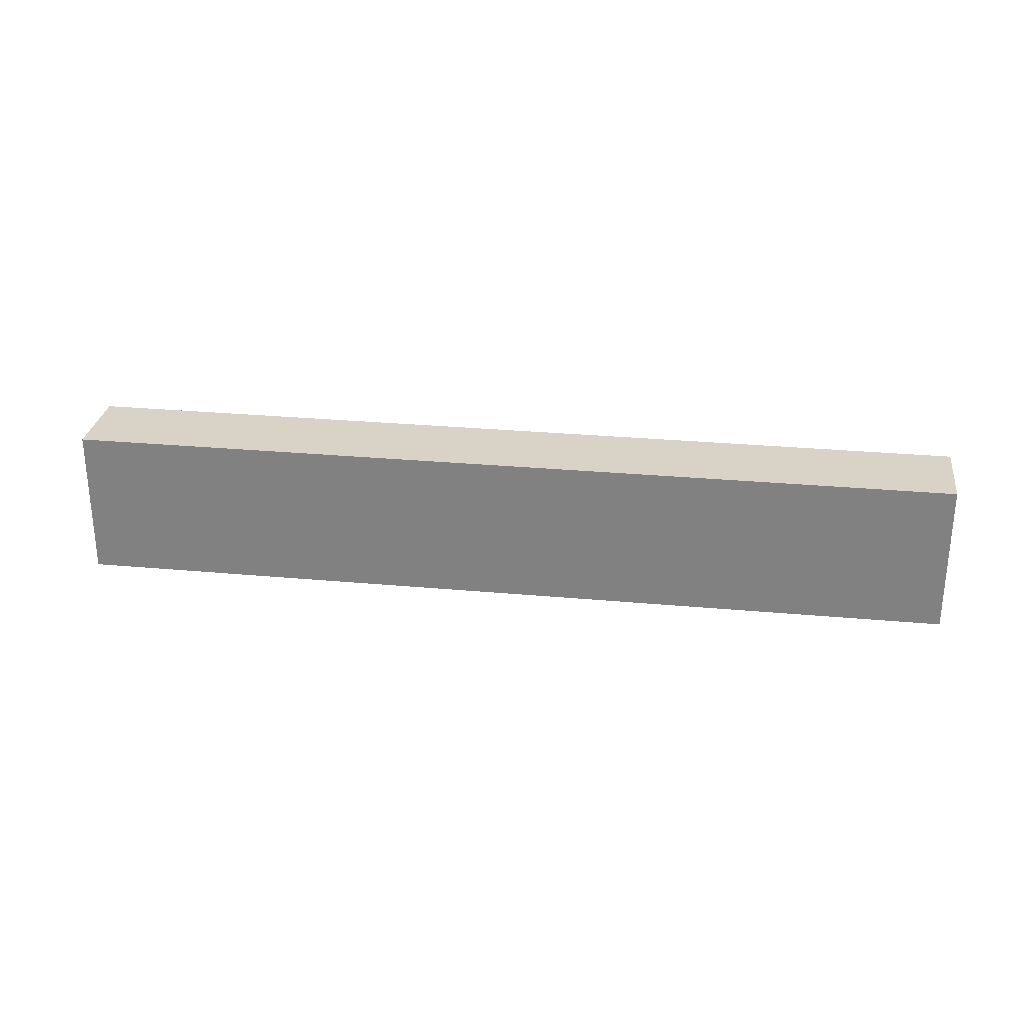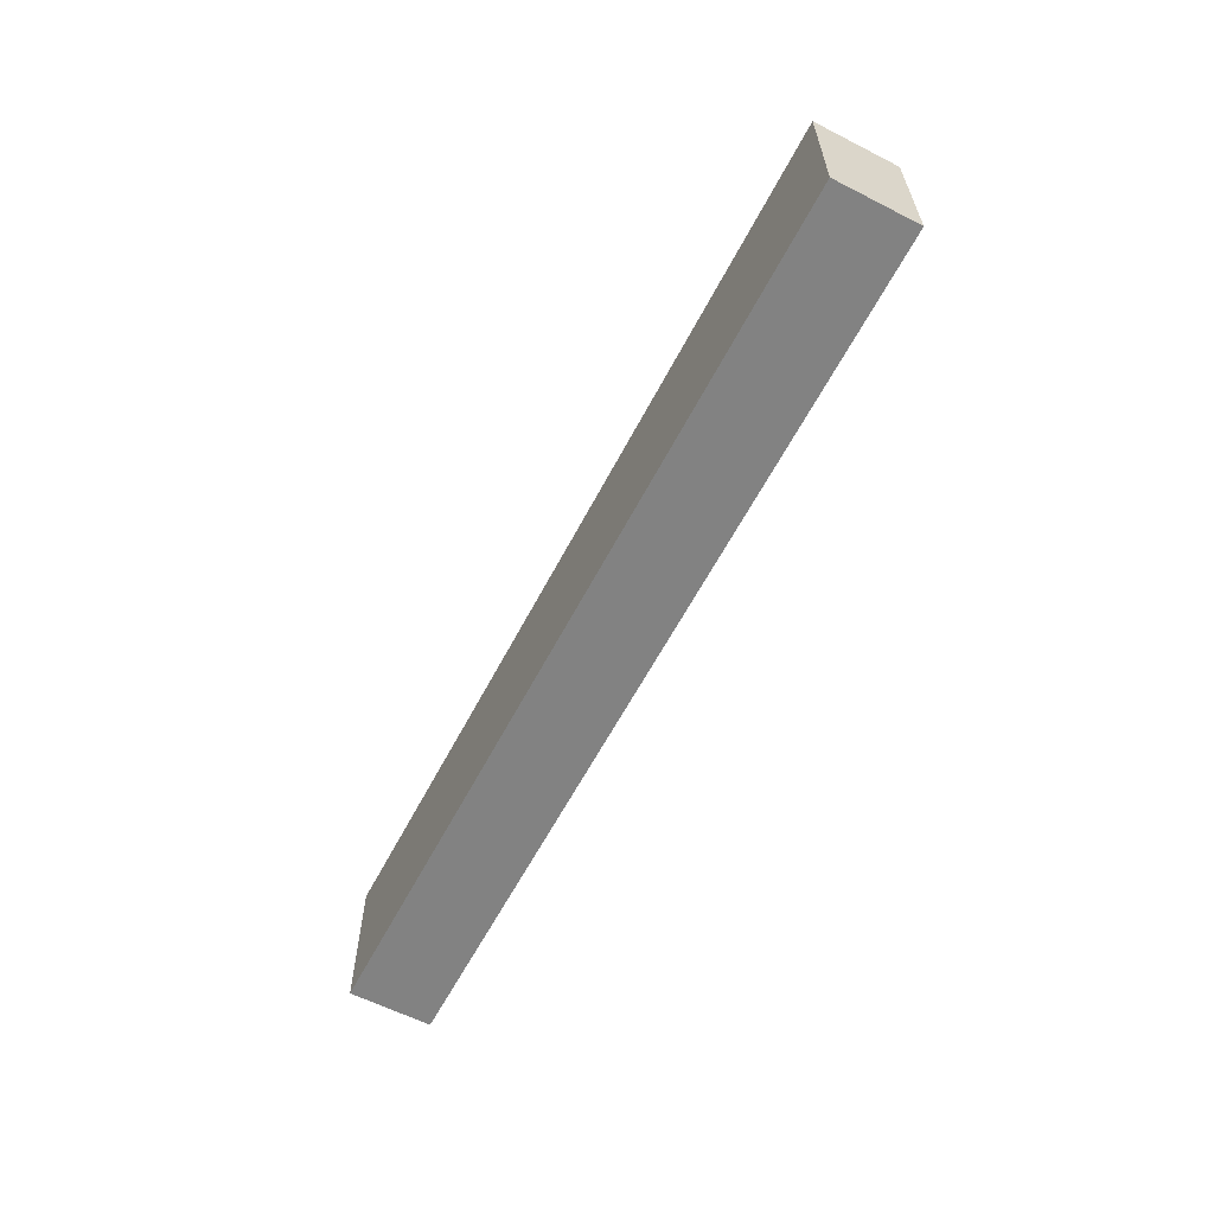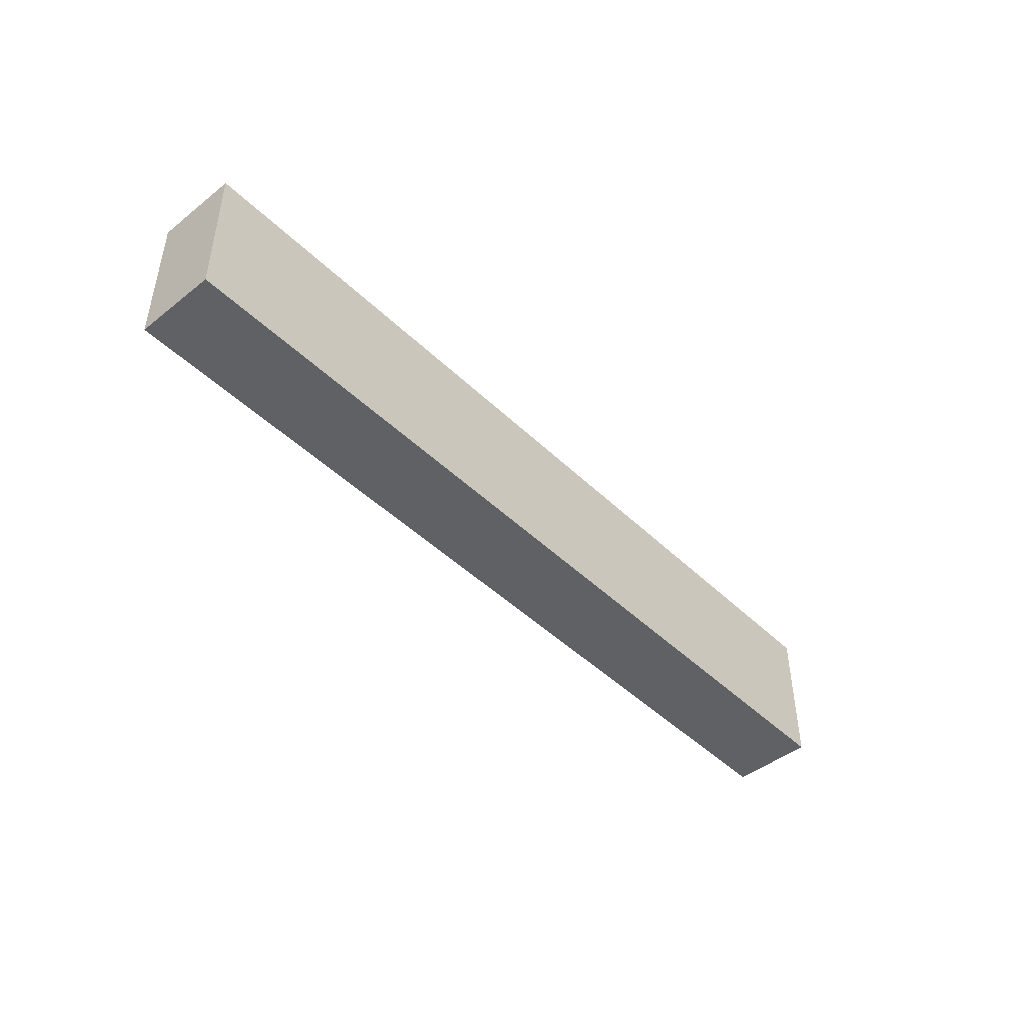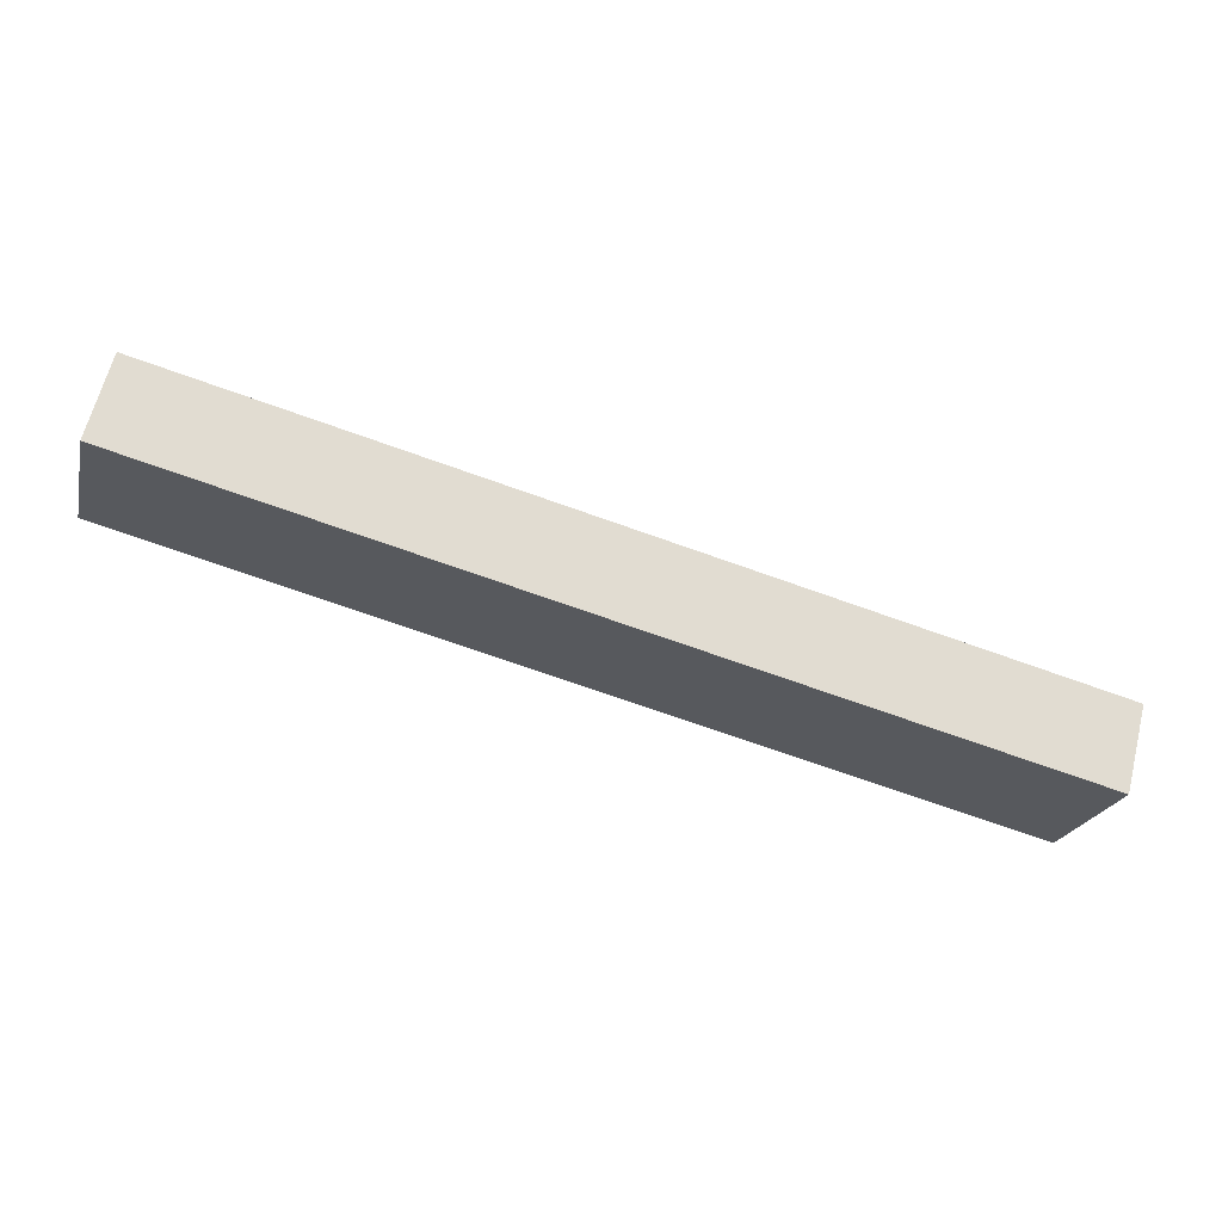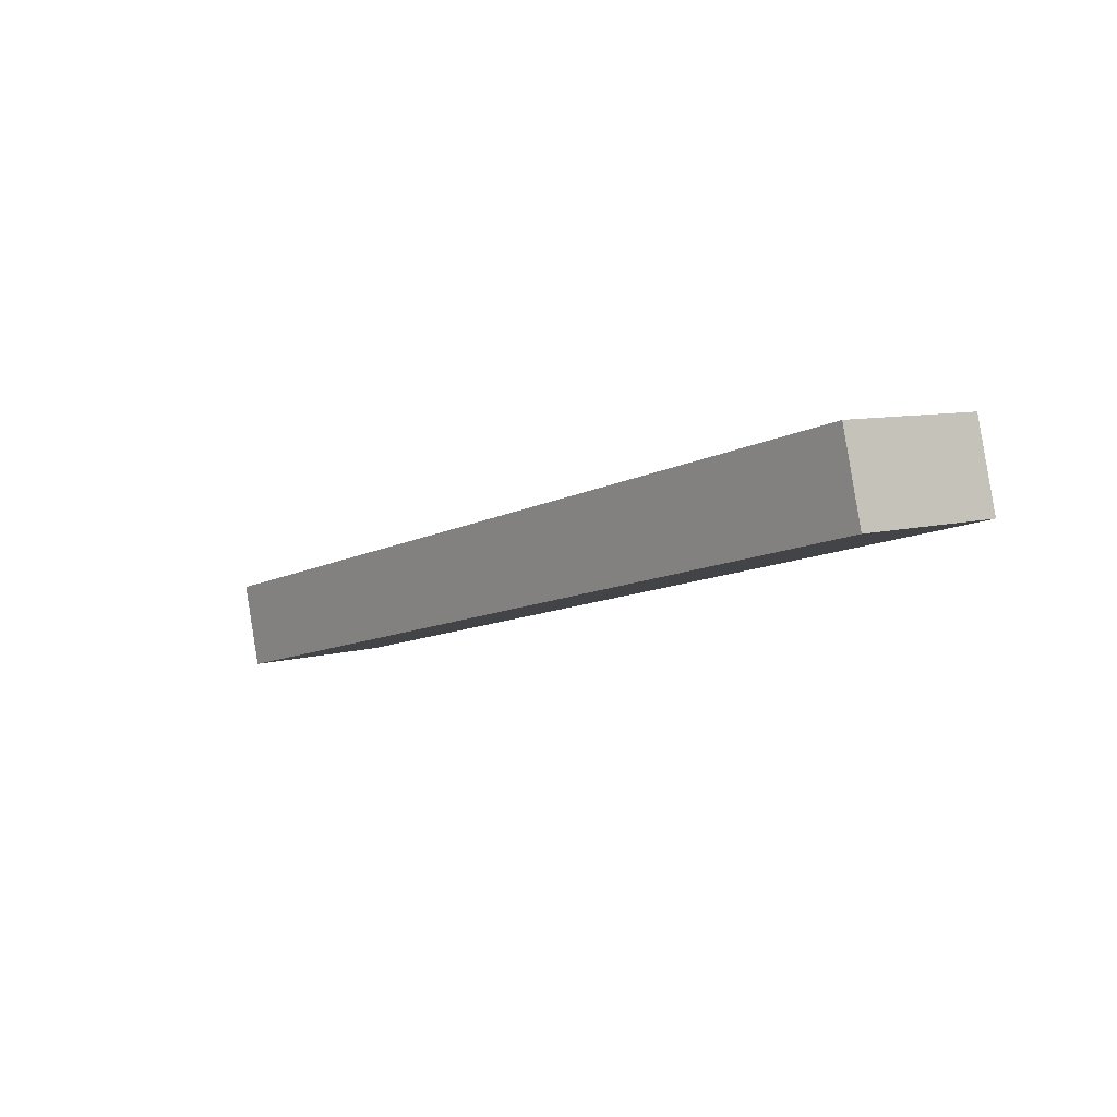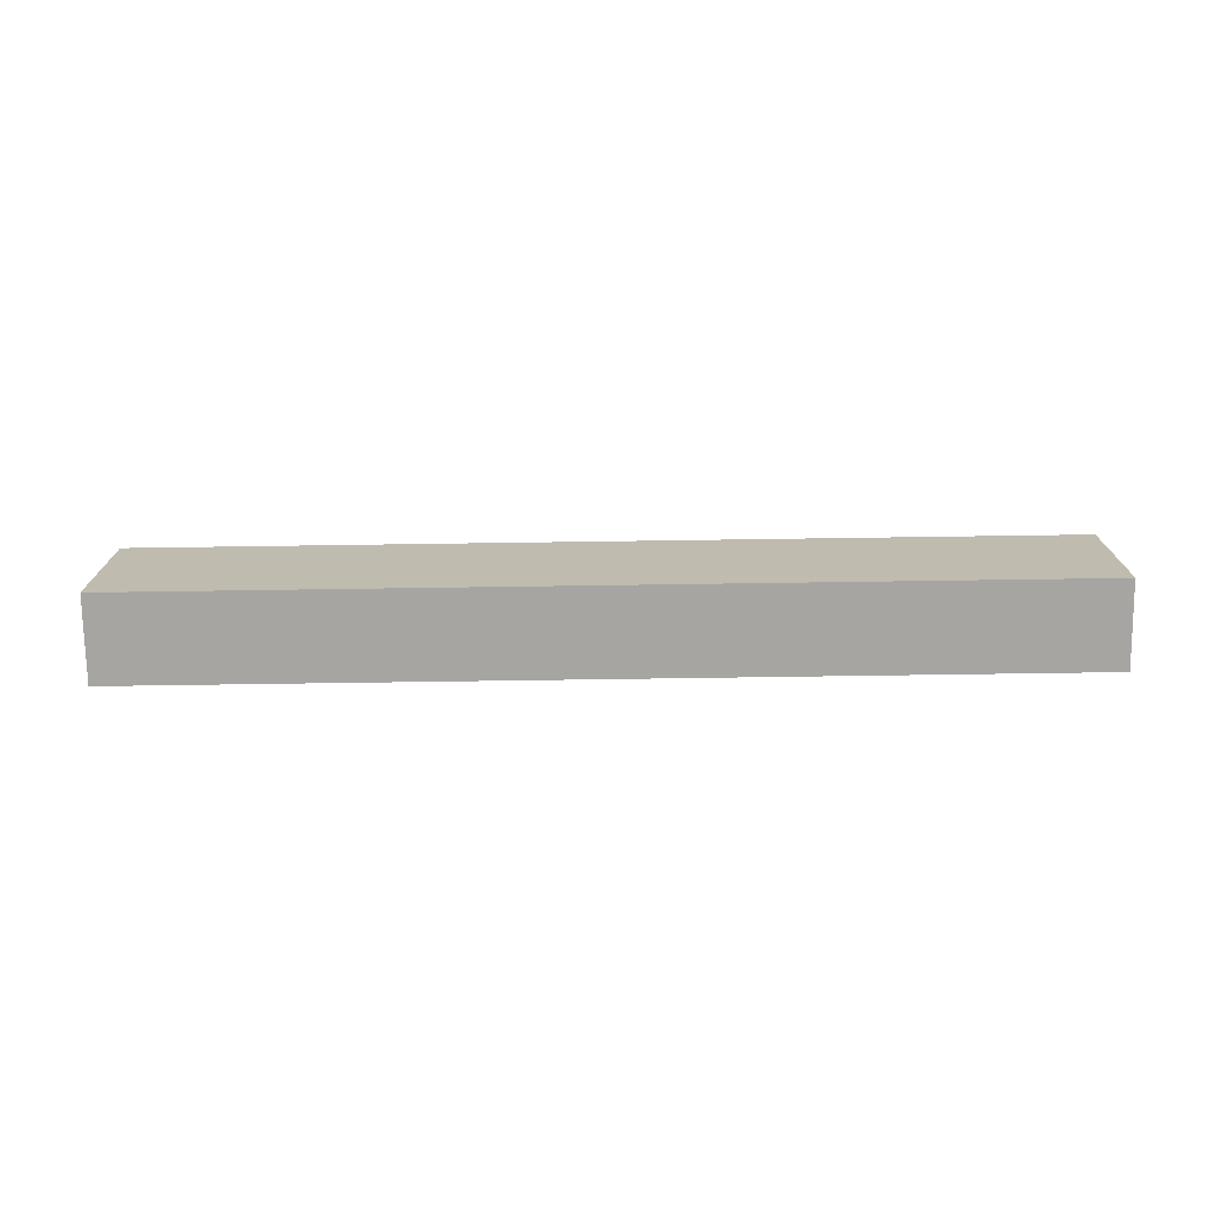
<metadata>
{"format":"obj","ext":"obj","renderer":"f3d","projection":"perspective","resolution":1024,"background":"white","views":[{"elev":28.2,"azim":173.3,"up":"+Y"},{"elev":-60.7,"azim":47.9,"up":"+Y"},{"elev":-45.7,"azim":-62.4,"up":"+Y"},{"elev":-21.9,"azim":166.6,"up":"+Z"},{"elev":7.9,"azim":51.3,"up":"+Z"},{"elev":-73.8,"azim":166.2,"up":"+Y"}]}
</metadata>
<code>
v  1.06 7.53 -4.063
v  0 0 0
v  0 7.53 4.611e-16
v  1.06 2.488e-16 -4.063
v  44.44 7.53 7.262
v  44.44 -4.447e-16 7.262
v  43.38 -6.934e-16 11.32
v  43.38 7.53 11.32
g defaultobject
f 1 2 3
f 2 1 4
f 5 4 1
f 4 5 6
f 2 6 7
f 6 2 4
f 5 3 8
f 3 5 1
f 3 7 8
f 7 3 2
f 8 6 5
f 6 8 7

</code>
